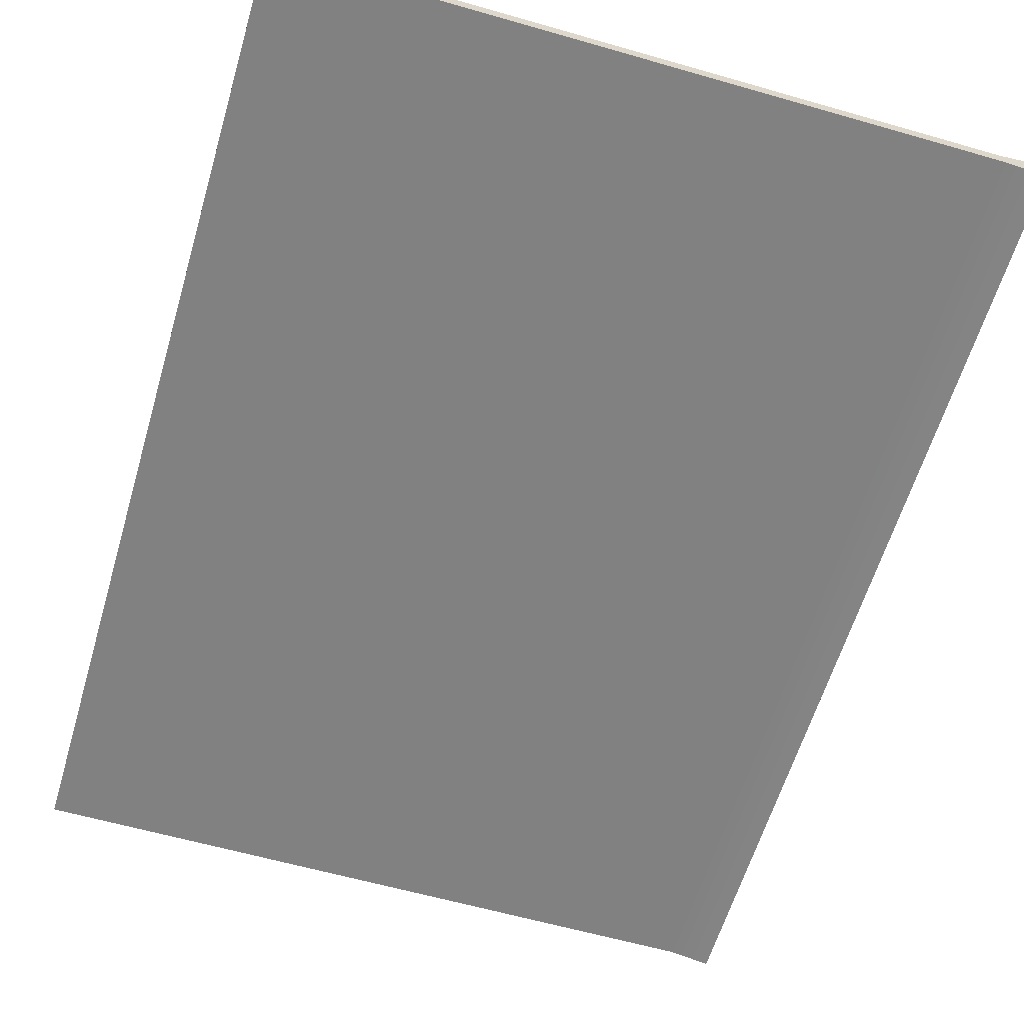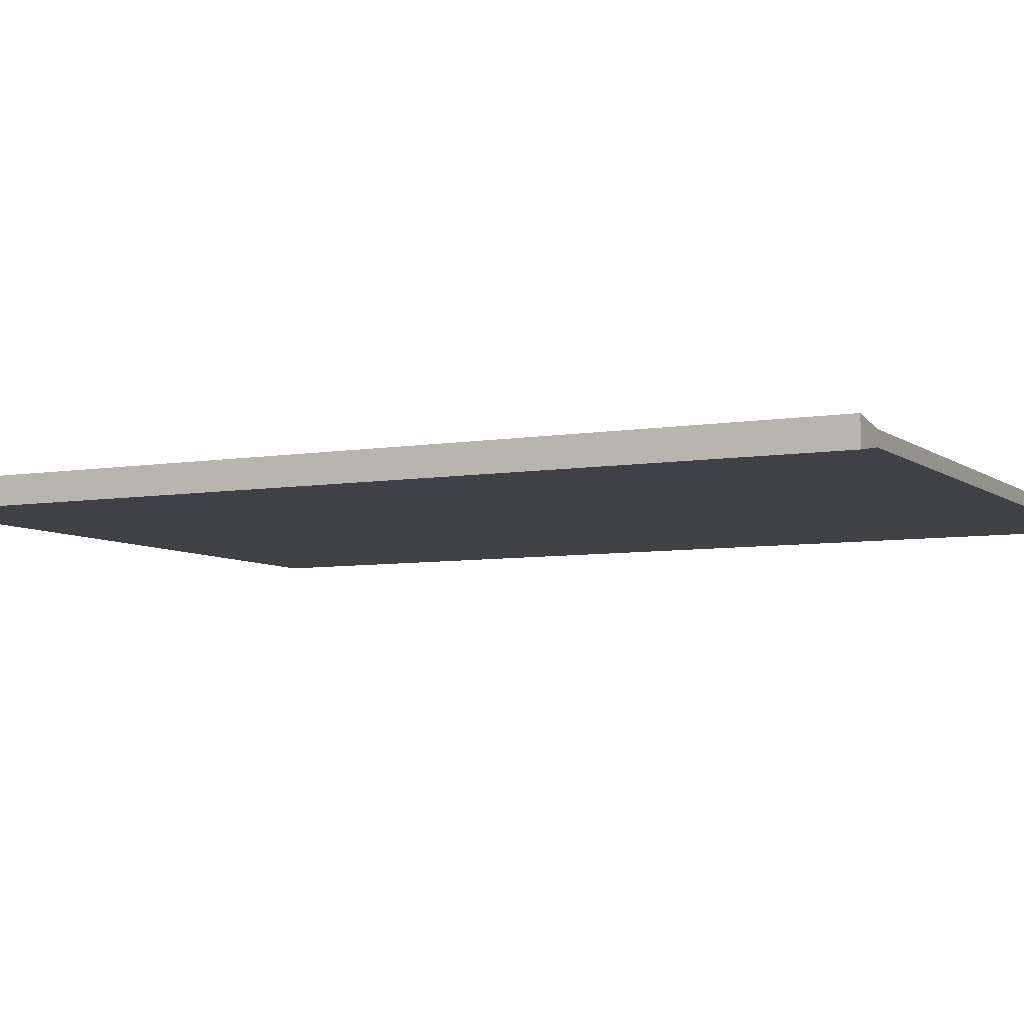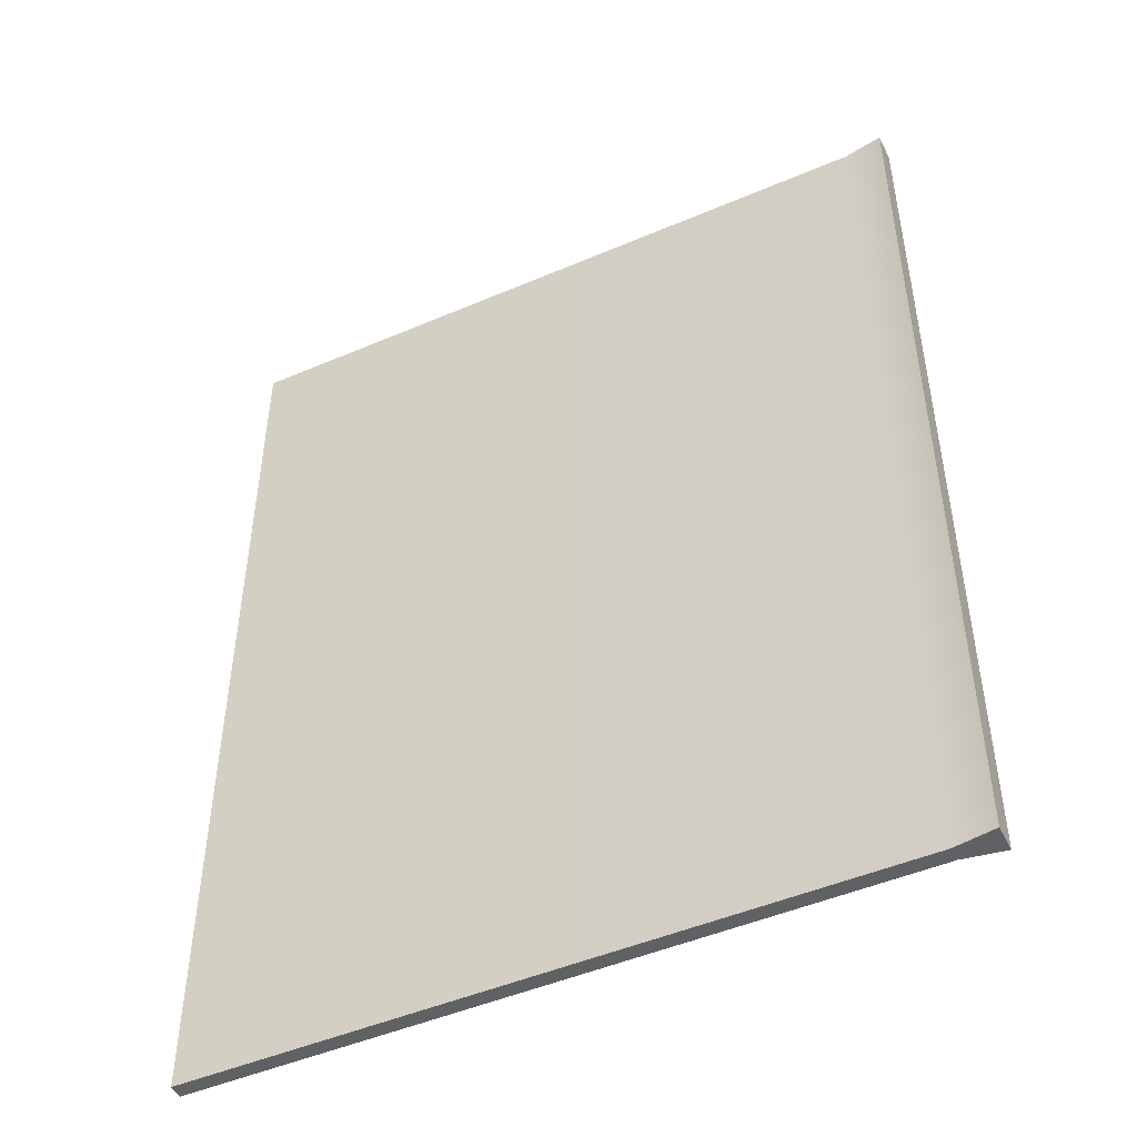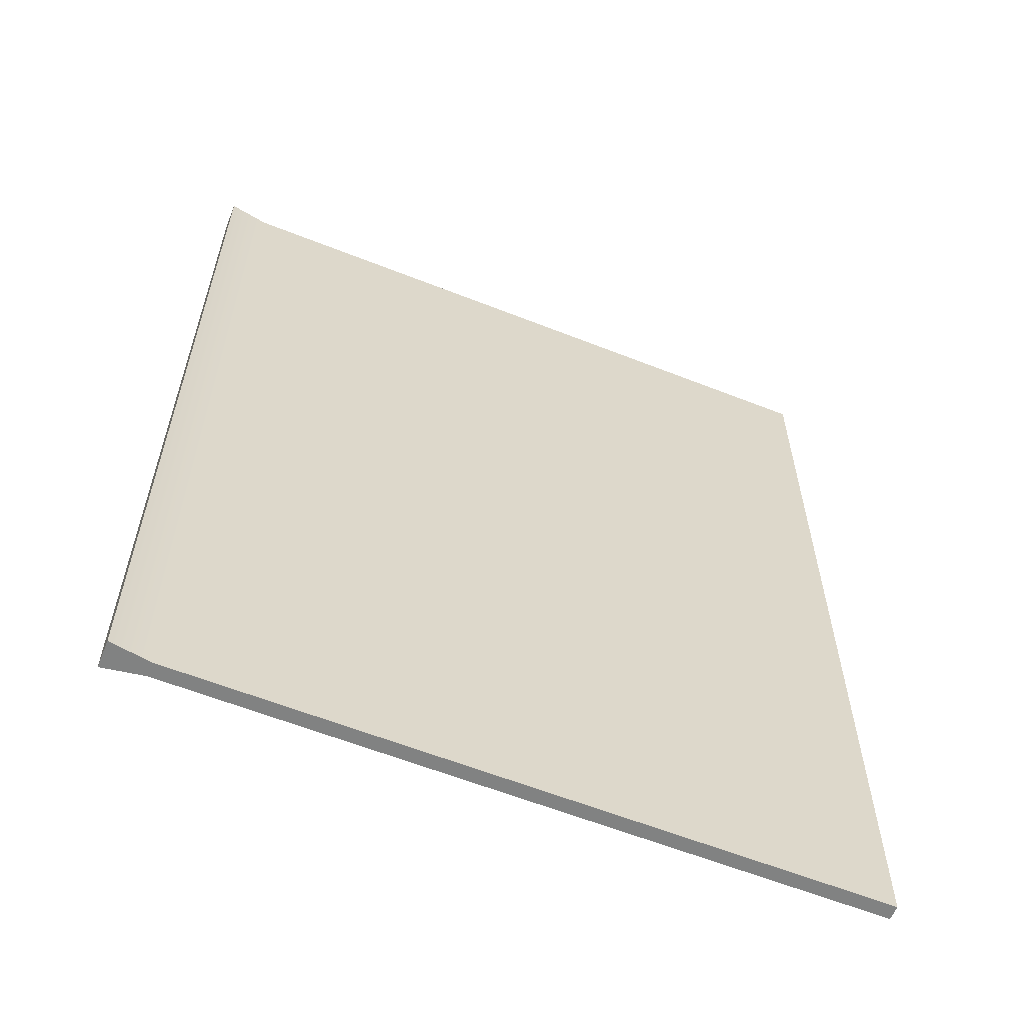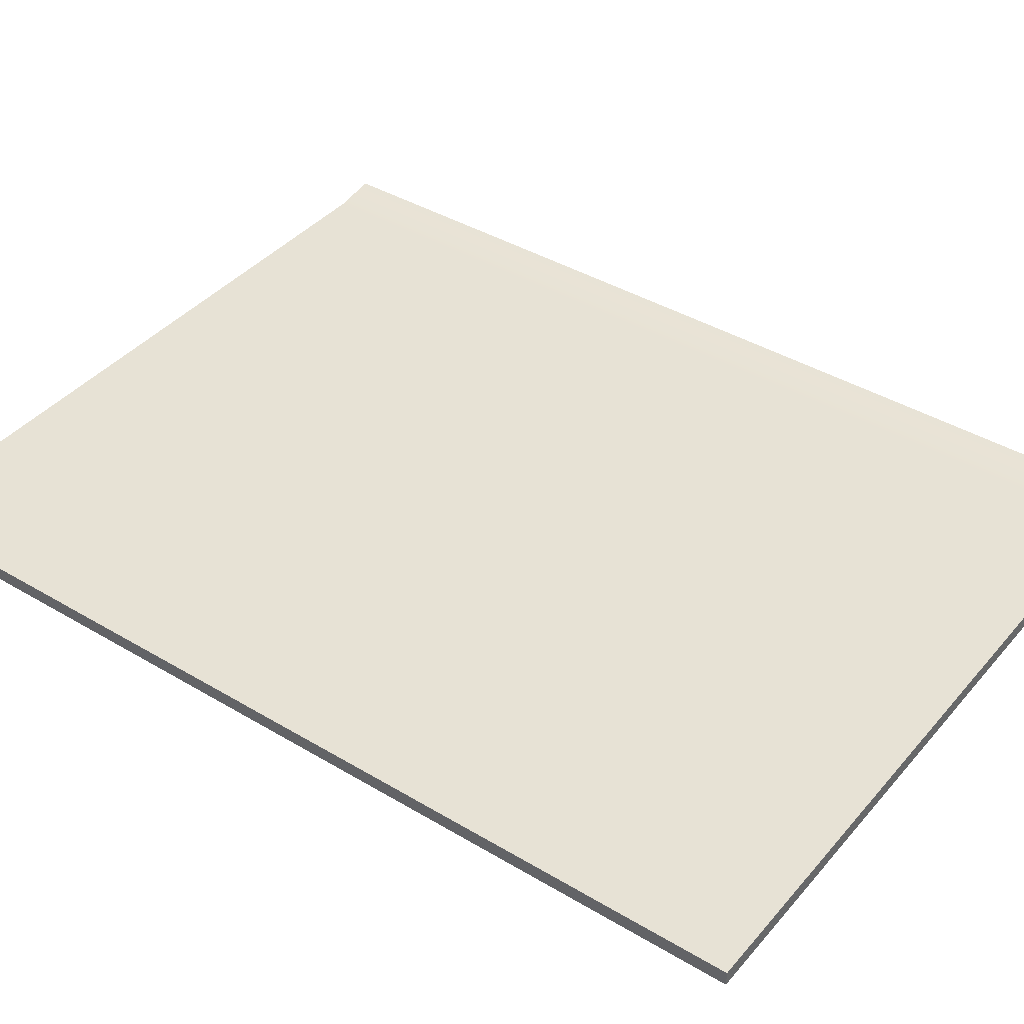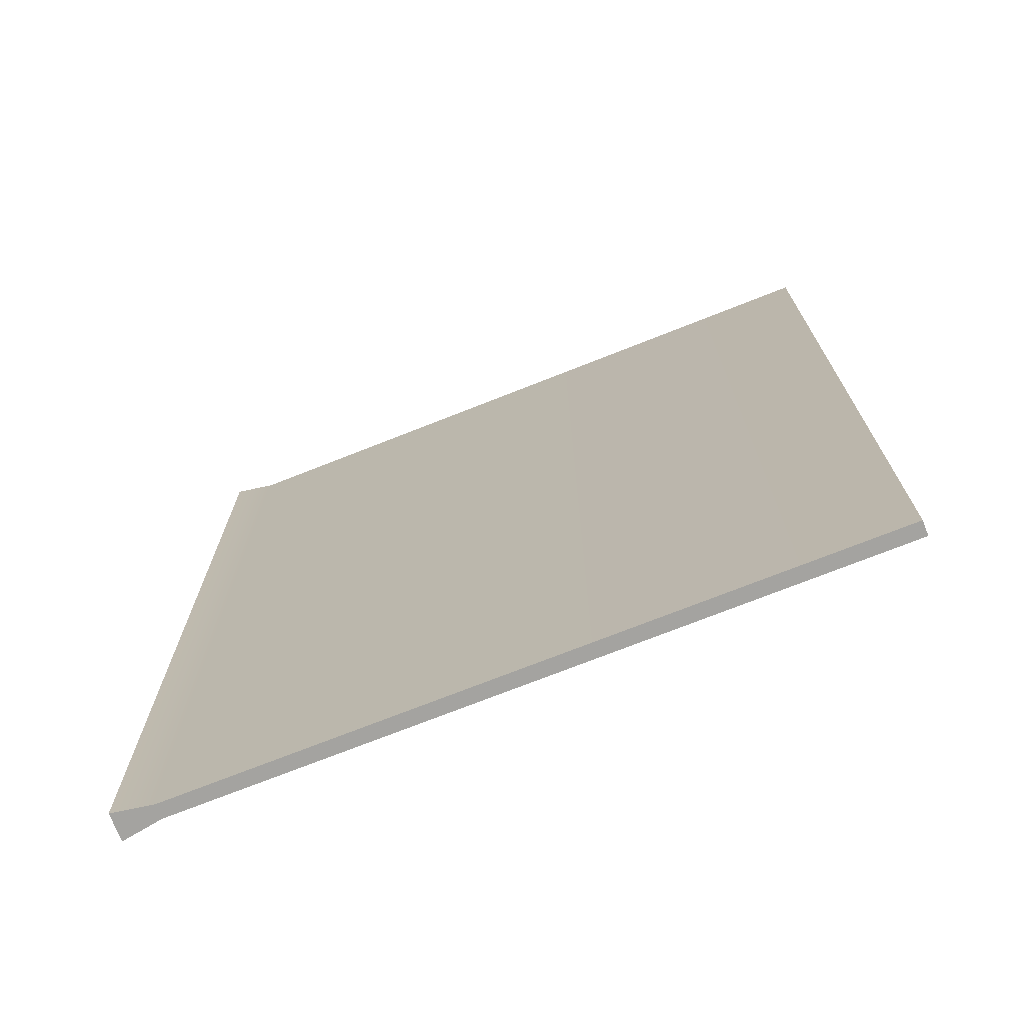
<metadata>
{"format":"obj","ext":"obj","renderer":"f3d","projection":"perspective","resolution":1024,"background":"white","views":[{"elev":-60.4,"azim":163.6,"up":"+Z"},{"elev":-6.5,"azim":-63.2,"up":"+Z"},{"elev":-48.2,"azim":-154.4,"up":"+Y"},{"elev":-60.6,"azim":-22.0,"up":"+Y"},{"elev":40.3,"azim":126.3,"up":"+Z"},{"elev":-72.9,"azim":21.6,"up":"+Y"}]}
</metadata>
<code>
g default
v 4.556 6.364 0.09613
v -4.556 6.364 0.09613
v 4.556 -6.364 0.09613
v -4.556 -6.364 0.09613
v 4.556 -6.364 -0.09613
v -4.556 -6.364 -0.09613
v 4.556 6.364 -0.09613
v -4.556 6.364 -0.09613
v -5.09 6.364 -0.185
v -5.09 6.364 0.185
v -5.09 -6.364 -0.185
v -5.09 -6.364 0.185
g Cover_Front
f 1 2 4 3
f 3 4 6 5
f 5 6 8 7
f 7 8 2 1
f 10 9 11 12
f 7 1 3 5
f 2 8 9 10
f 8 6 11 9
f 6 4 12 11
f 4 2 10 12

</code>
